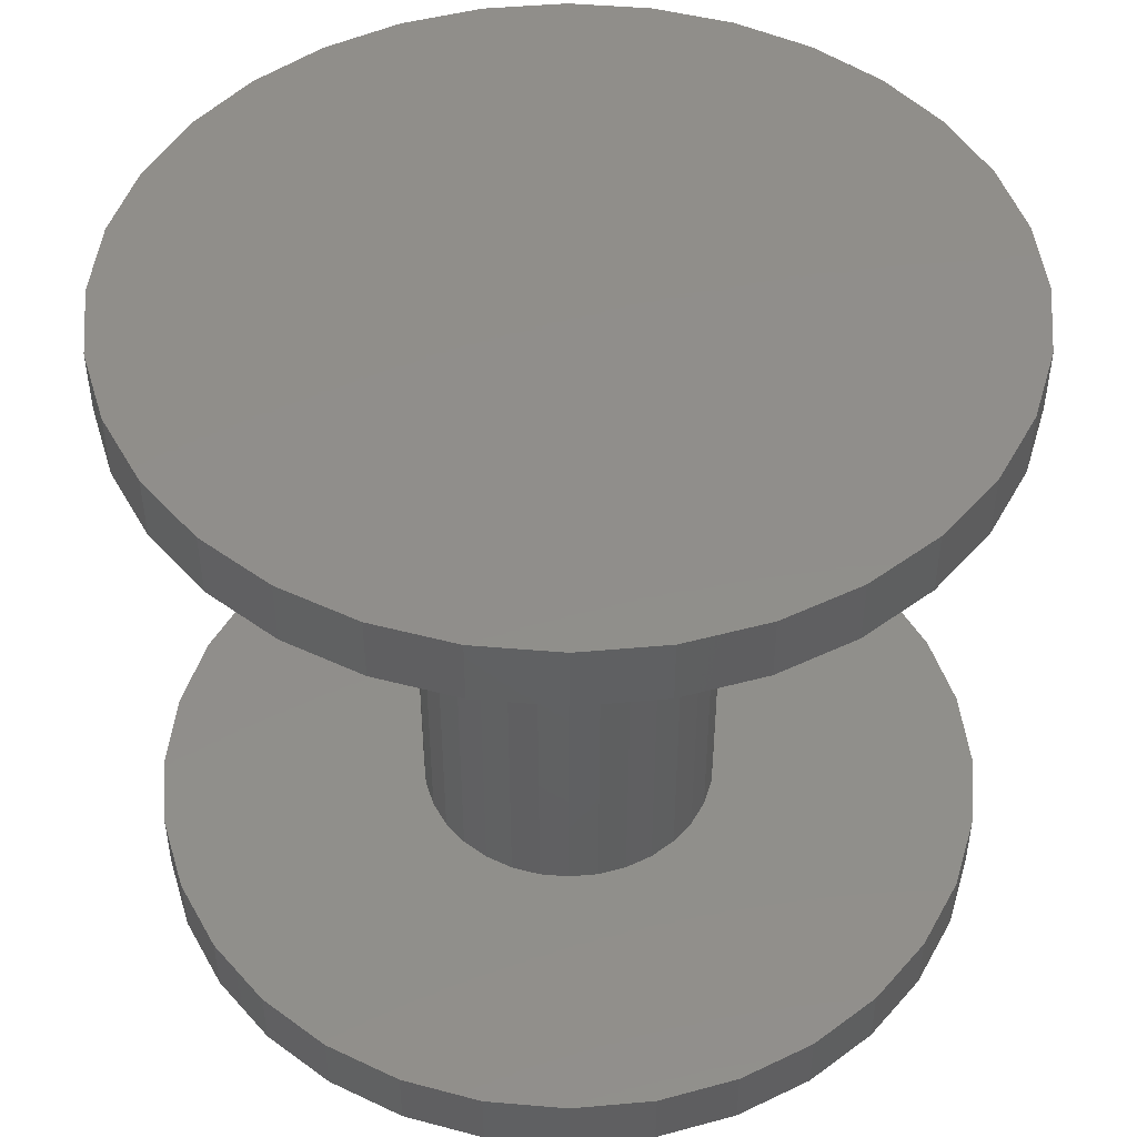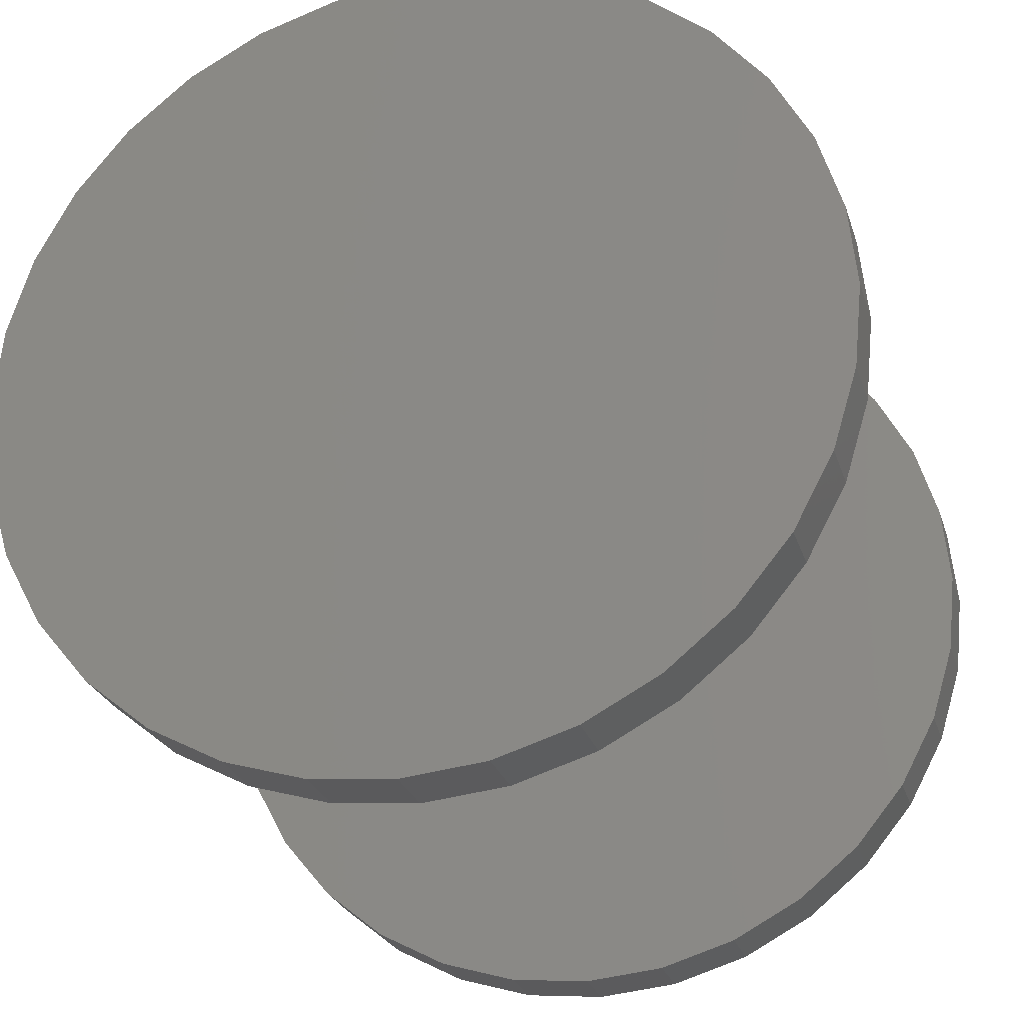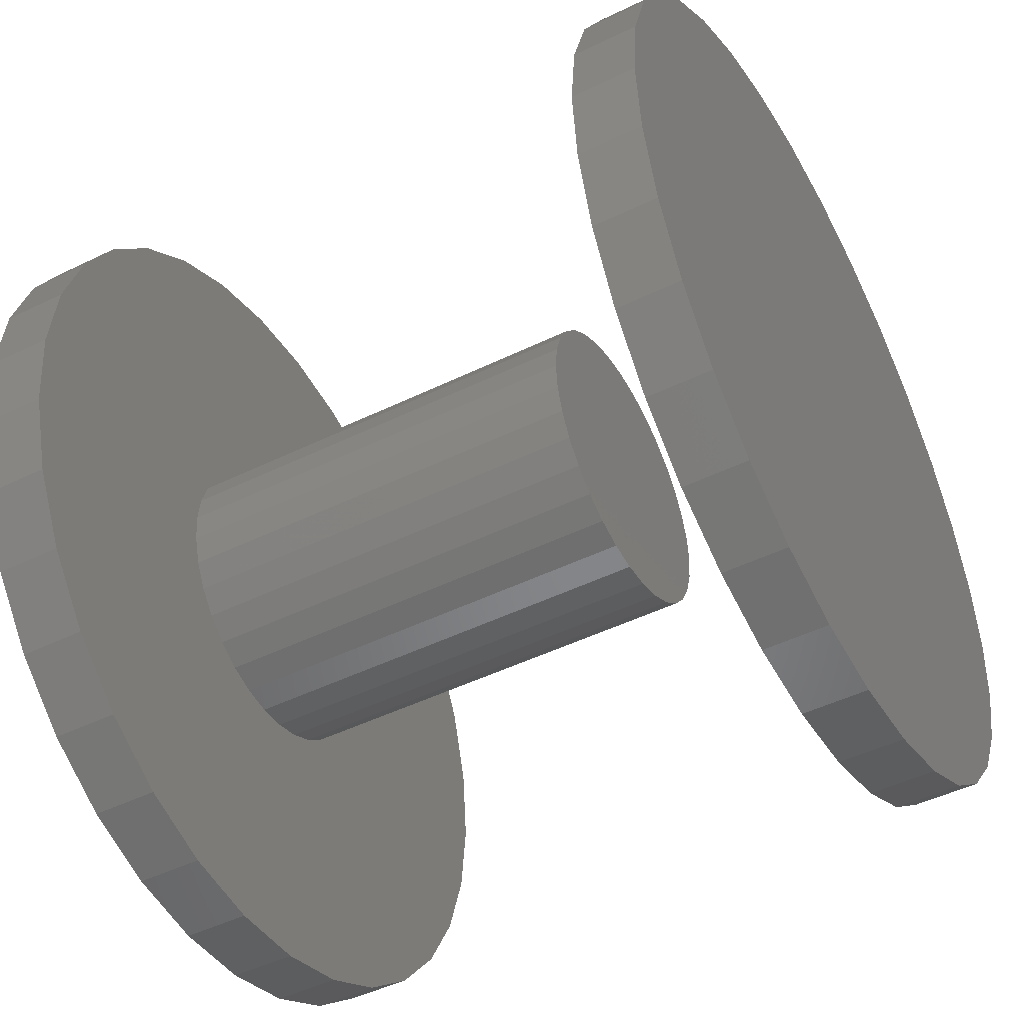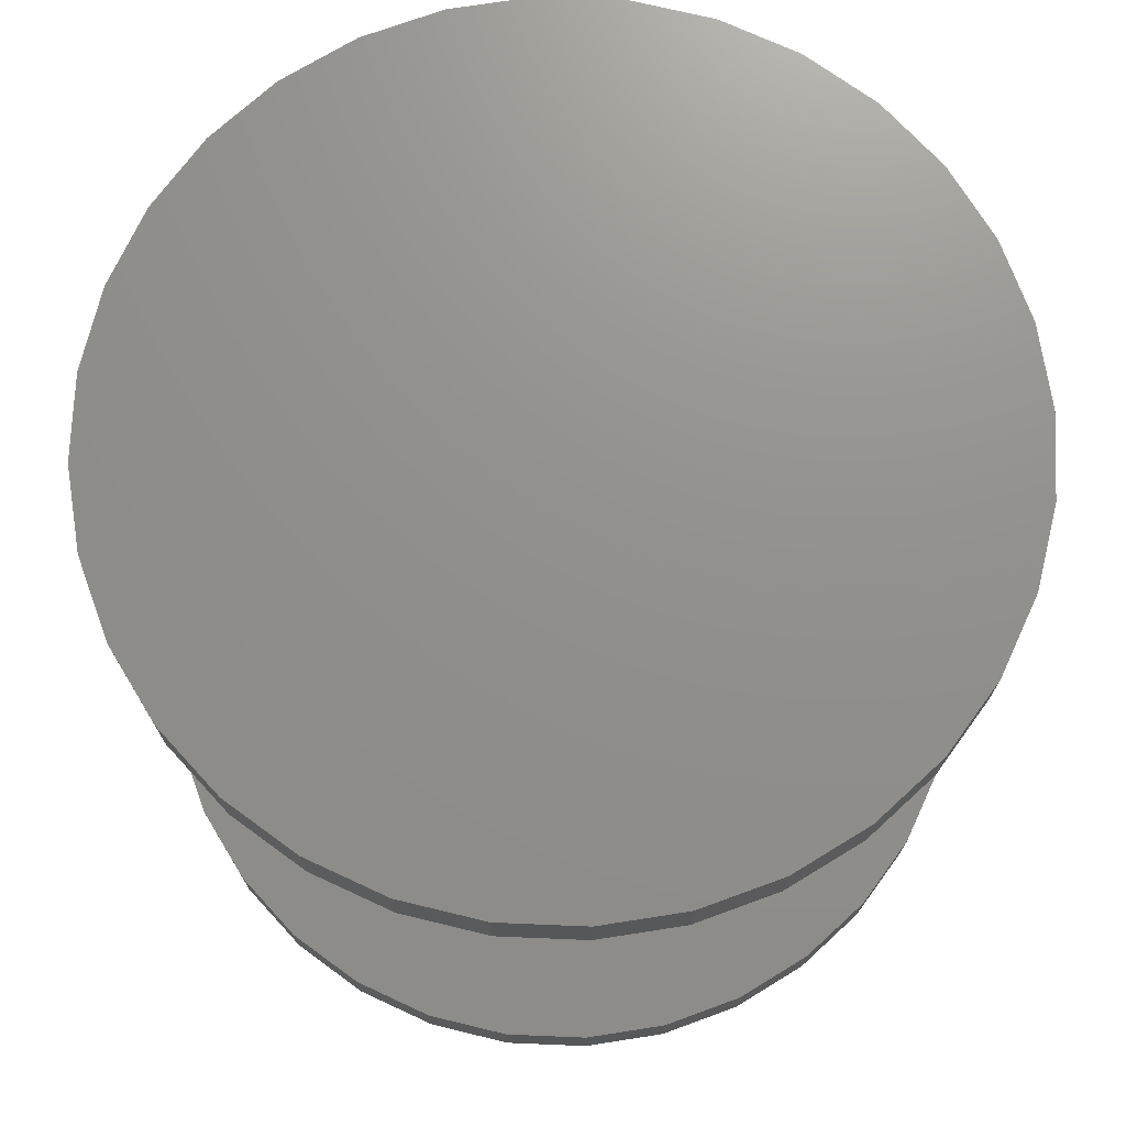
<metadata>
{"format":"stl","ext":"stl","renderer":"f3d","projection":"perspective","resolution":1024,"background":"white","views":[{"elev":47.0,"azim":78.6,"up":"+Y"},{"elev":-26.1,"azim":15.9,"up":"+Z"},{"elev":-47.8,"azim":118.7,"up":"+Z"},{"elev":72.4,"azim":98.0,"up":"+Y"}]}
</metadata>
<code>
# stl→obj: 256 verts, 504 faces
v 0.008224 2.776e-17 0.1468
v -0.02041 -0.03906 0.144
v -0.02041 2.617e-17 0.144
v -0.04795 -0.03906 0.1356
v -0.04795 2.464e-17 0.1356
v -0.07333 -0.03906 0.1221
v -0.07333 2.323e-17 0.1221
v -0.09557 -0.03906 0.1038
v -0.09557 2.199e-17 0.1038
v -0.1138 -0.03906 0.08155
v -0.1138 2.098e-17 0.08155
v -0.1274 -0.03906 0.05618
v -0.1274 2.023e-17 0.05618
v -0.1357 -0.03906 0.02864
v -0.1357 1.976e-17 0.02864
v -0.1386 -0.03906 1.586e-18
v -0.1386 1.961e-17 1.586e-18
v 0.008224 -0.03906 0.1468
v 0.03686 2.935e-17 0.144
v 0.03686 -0.03906 0.144
v 0.0644 3.087e-17 0.1356
v 0.0644 -0.03906 0.1356
v 0.08978 3.228e-17 0.1221
v 0.08978 -0.03906 0.1221
v 0.112 3.352e-17 0.1038
v 0.112 -0.03906 0.1038
v 0.1303 3.453e-17 0.08155
v 0.1303 -0.03906 0.08155
v 0.1438 3.528e-17 0.05618
v 0.1438 -0.03906 0.05618
v 0.1522 3.575e-17 0.02864
v 0.1522 -0.03906 0.02864
v 0.155 3.59e-17 -3.437e-17
v 0.155 -0.03906 -3.437e-17
v 0.008224 2.776e-17 -0.1468
v 0.03686 -0.03906 -0.144
v 0.03686 2.935e-17 -0.144
v 0.0644 -0.03906 -0.1356
v 0.0644 3.087e-17 -0.1356
v 0.08978 -0.03906 -0.1221
v 0.08978 3.228e-17 -0.1221
v 0.112 -0.03906 -0.1038
v 0.112 3.352e-17 -0.1038
v 0.1303 -0.03906 -0.08155
v 0.1303 3.453e-17 -0.08155
v 0.1438 -0.03906 -0.05618
v 0.1438 3.528e-17 -0.05618
v 0.1522 -0.03906 -0.02864
v 0.1522 3.575e-17 -0.02864
v 0.008224 -0.03906 -0.1468
v -0.02041 2.617e-17 -0.144
v -0.02041 -0.03906 -0.144
v -0.04795 2.464e-17 -0.1356
v -0.04795 -0.03906 -0.1356
v -0.07333 2.323e-17 -0.1221
v -0.07333 -0.03906 -0.1221
v -0.09557 2.199e-17 -0.1038
v -0.09557 -0.03906 -0.1038
v -0.1138 2.098e-17 -0.08155
v -0.1138 -0.03906 -0.08155
v -0.1274 2.023e-17 -0.05618
v -0.1274 -0.03906 -0.05618
v -0.1357 1.976e-17 -0.02864
v -0.1357 -0.03906 -0.02864
v -0.1386 -0.1953 1.586e-18
v -0.1386 -0.6094 1.586e-18
v -0.1357 -0.1953 0.02864
v -0.1357 -0.6094 0.02864
v -0.1274 -0.1953 0.05618
v -0.1274 -0.6094 0.05618
v -0.1138 -0.1953 0.08155
v -0.1138 -0.6094 0.08155
v -0.09557 -0.1953 0.1038
v -0.09557 -0.6094 0.1038
v -0.07333 -0.1953 0.1221
v -0.07333 -0.6094 0.1221
v -0.04795 -0.1953 0.1356
v -0.04795 -0.6094 0.1356
v -0.02041 -0.1953 0.144
v -0.02041 -0.6094 0.144
v 0.008224 -0.1953 0.1468
v 0.008224 -0.6094 0.1468
v 0.03686 -0.1953 0.144
v 0.03686 -0.6094 0.144
v 0.0644 -0.1953 0.1356
v 0.0644 -0.6094 0.1356
v 0.08978 -0.1953 0.1221
v 0.08978 -0.6094 0.1221
v 0.112 -0.1953 0.1038
v 0.112 -0.6094 0.1038
v 0.1303 -0.1953 0.08155
v 0.1303 -0.6094 0.08155
v 0.1438 -0.1953 0.05618
v 0.1438 -0.6094 0.05618
v 0.1522 -0.1953 0.02864
v 0.1522 -0.6094 0.02864
v 0.155 -0.1953 -3.437e-17
v 0.155 -0.6094 -3.437e-17
v 0.1522 -0.1953 -0.02864
v 0.1522 -0.6094 -0.02864
v 0.1438 -0.1953 -0.05618
v 0.1438 -0.6094 -0.05618
v 0.1303 -0.1953 -0.08155
v 0.1303 -0.6094 -0.08155
v 0.112 -0.1953 -0.1038
v 0.112 -0.6094 -0.1038
v 0.08978 -0.1953 -0.1221
v 0.08978 -0.6094 -0.1221
v 0.0644 -0.1953 -0.1356
v 0.0644 -0.6094 -0.1356
v 0.03686 -0.1953 -0.144
v 0.03686 -0.6094 -0.144
v 0.008224 -0.1953 -0.1468
v 0.008224 -0.6094 -0.1468
v -0.02041 -0.1953 -0.144
v -0.02041 -0.6094 -0.144
v -0.04795 -0.1953 -0.1356
v -0.04795 -0.6094 -0.1356
v -0.07333 -0.1953 -0.1221
v -0.07333 -0.6094 -0.1221
v -0.09557 -0.1953 -0.1038
v -0.09557 -0.6094 -0.1038
v -0.1138 -0.1953 -0.08155
v -0.1138 -0.6094 -0.08155
v -0.1274 -0.1953 -0.05618
v -0.1274 -0.6094 -0.05618
v -0.1357 -0.1953 -0.02864
v -0.1357 -0.6094 -0.02864
v -0.3947 -0.03906 0.08009
v -0.3947 -0.03906 -0.08009
v 0.4105 -0.03906 0.08009
v 0.4105 -0.03906 -0.08009
v -0.4026 -0.03906 1.295e-16
v 0.4184 -0.03906 1.925e-16
v 0.3872 -0.03906 0.1571
v 0.3492 -0.03906 0.2281
v 0.2982 -0.03906 0.2903
v 0.236 -0.03906 0.3413
v 0.165 -0.03906 0.3793
v 0.08798 -0.03906 0.4026
v 0.007895 -0.03906 0.4105
v -0.07219 -0.03906 0.4026
v -0.1492 -0.03906 0.3793
v -0.2202 -0.03906 0.3413
v -0.2824 -0.03906 0.2903
v -0.3334 -0.03906 0.2281
v -0.3714 -0.03906 0.1571
v -0.3714 -0.03906 -0.1571
v -0.3334 -0.03906 -0.2281
v -0.2824 -0.03906 -0.2903
v -0.2202 -0.03906 -0.3413
v -0.1492 -0.03906 -0.3793
v -0.07219 -0.03906 -0.4026
v 0.007895 -0.03906 -0.4105
v 0.08798 -0.03906 -0.4026
v 0.165 -0.03906 -0.3793
v 0.236 -0.03906 -0.3413
v 0.2982 -0.03906 -0.2903
v 0.3492 -0.03906 -0.2281
v 0.3872 -0.03906 -0.1571
v -0.3947 -0.6094 0.08009
v -0.3947 -0.6094 -0.08009
v 0.4105 -0.6094 0.08009
v 0.4105 -0.6094 -0.08009
v 0.4184 -0.6094 4.566e-16
v -0.4026 -0.6094 1.295e-16
v -0.3714 -0.6094 0.1571
v -0.3334 -0.6094 0.2281
v -0.2824 -0.6094 0.2903
v -0.2202 -0.6094 0.3413
v -0.1492 -0.6094 0.3793
v -0.07219 -0.6094 0.4026
v 0.007895 -0.6094 0.4105
v 0.08798 -0.6094 0.4026
v 0.165 -0.6094 0.3793
v 0.236 -0.6094 0.3413
v 0.2982 -0.6094 0.2903
v 0.3492 -0.6094 0.2281
v 0.3872 -0.6094 0.1571
v -0.3714 -0.6094 -0.1571
v -0.3334 -0.6094 -0.2281
v 0.3872 -0.6094 -0.1571
v 0.3492 -0.6094 -0.2281
v 0.2982 -0.6094 -0.2903
v 0.236 -0.6094 -0.3413
v 0.165 -0.6094 -0.3793
v 0.08798 -0.6094 -0.4026
v 0.007895 -0.6094 -0.4105
v -0.07219 -0.6094 -0.4026
v -0.1492 -0.6094 -0.3793
v -0.2202 -0.6094 -0.3413
v -0.2824 -0.6094 -0.2903
v -0.4026 -0.6719 1.295e-16
v -0.3947 -0.6719 0.08009
v -0.3714 -0.6719 0.1571
v -0.3334 -0.6719 0.2281
v -0.2824 -0.6719 0.2903
v -0.2202 -0.6719 0.3413
v -0.1492 -0.6719 0.3793
v -0.07219 -0.6719 0.4026
v 0.007895 -0.6719 0.4105
v 0.08798 -0.6719 0.4026
v 0.165 -0.6719 0.3793
v 0.236 -0.6719 0.3413
v 0.2982 -0.6719 0.2903
v 0.3492 -0.6719 0.2281
v 0.3872 -0.6719 0.1571
v 0.4105 -0.6719 0.08009
v 0.4184 -0.6719 1.925e-16
v -0.4026 0.02344 1.295e-16
v -0.3947 0.02344 0.08009
v -0.3714 0.02344 0.1571
v -0.3334 0.02344 0.2281
v -0.2824 0.02344 0.2903
v -0.2202 0.02344 0.3413
v -0.1492 0.02344 0.3793
v -0.07219 0.02344 0.4026
v 0.007895 0.02344 0.4105
v 0.08798 0.02344 0.4026
v 0.165 0.02344 0.3793
v 0.236 0.02344 0.3413
v 0.2982 0.02344 0.2903
v 0.3492 0.02344 0.2281
v 0.3872 0.02344 0.1571
v 0.4105 0.02344 0.08009
v 0.4184 0.02344 4.566e-16
v 0.4105 -0.6719 -0.08009
v 0.3872 -0.6719 -0.1571
v 0.3492 -0.6719 -0.2281
v 0.2982 -0.6719 -0.2903
v 0.236 -0.6719 -0.3413
v 0.165 -0.6719 -0.3793
v 0.08798 -0.6719 -0.4026
v 0.007895 -0.6719 -0.4105
v -0.07219 -0.6719 -0.4026
v -0.1492 -0.6719 -0.3793
v -0.2202 -0.6719 -0.3413
v -0.2824 -0.6719 -0.2903
v -0.3334 -0.6719 -0.2281
v -0.3714 -0.6719 -0.1571
v -0.3947 -0.6719 -0.08009
v 0.4105 0.02344 -0.08009
v 0.3872 0.02344 -0.1571
v 0.3492 0.02344 -0.2281
v 0.2982 0.02344 -0.2903
v 0.236 0.02344 -0.3413
v 0.165 0.02344 -0.3793
v 0.08798 0.02344 -0.4026
v 0.007895 0.02344 -0.4105
v -0.07219 0.02344 -0.4026
v -0.1492 0.02344 -0.3793
v -0.2202 0.02344 -0.3413
v -0.2824 0.02344 -0.2903
v -0.3334 0.02344 -0.2281
v -0.3714 0.02344 -0.1571
v -0.3947 0.02344 -0.08009
f 1 2 3
f 3 2 4
f 3 4 5
f 5 4 6
f 5 6 7
f 7 6 8
f 7 8 9
f 9 8 10
f 9 10 11
f 11 10 12
f 11 12 13
f 13 12 14
f 13 14 15
f 15 14 16
f 15 16 17
f 2 1 18
f 18 1 19
f 18 19 20
f 20 19 21
f 20 21 22
f 22 21 23
f 22 23 24
f 24 23 25
f 24 25 26
f 26 25 27
f 26 27 28
f 28 27 29
f 28 29 30
f 30 29 31
f 30 31 32
f 32 31 33
f 32 33 34
f 35 36 37
f 37 36 38
f 37 38 39
f 39 38 40
f 39 40 41
f 41 40 42
f 41 42 43
f 43 42 44
f 43 44 45
f 45 44 46
f 45 46 47
f 47 46 48
f 47 48 49
f 49 48 34
f 49 34 33
f 36 35 50
f 50 35 51
f 50 51 52
f 52 51 53
f 52 53 54
f 54 53 55
f 54 55 56
f 56 55 57
f 56 57 58
f 58 57 59
f 58 59 60
f 60 59 61
f 60 61 62
f 62 61 63
f 62 63 64
f 64 63 17
f 64 17 16
f 65 66 67
f 67 66 68
f 67 68 69
f 69 68 70
f 69 70 71
f 71 70 72
f 71 72 73
f 73 72 74
f 73 74 75
f 75 74 76
f 75 76 77
f 77 76 78
f 77 78 79
f 79 78 80
f 79 80 81
f 81 80 82
f 81 82 83
f 83 82 84
f 83 84 85
f 85 84 86
f 85 86 87
f 87 86 88
f 87 88 89
f 89 88 90
f 89 90 91
f 91 90 92
f 91 92 93
f 93 92 94
f 93 94 95
f 95 94 96
f 95 96 97
f 97 96 98
f 97 98 99
f 99 98 100
f 99 100 101
f 101 100 102
f 101 102 103
f 103 102 104
f 103 104 105
f 105 104 106
f 105 106 107
f 107 106 108
f 107 108 109
f 109 108 110
f 109 110 111
f 111 110 112
f 111 112 113
f 113 112 114
f 113 114 115
f 115 114 116
f 115 116 117
f 117 116 118
f 117 118 119
f 119 118 120
f 119 120 121
f 121 120 122
f 121 122 123
f 123 122 124
f 123 124 125
f 125 124 126
f 125 126 127
f 127 126 128
f 127 128 65
f 65 128 66
f 8 6 129
f 129 10 8
f 64 130 62
f 62 130 60
f 131 24 26
f 131 26 28
f 132 48 46
f 46 44 132
f 133 130 64
f 133 64 16
f 133 16 14
f 133 14 12
f 133 12 10
f 133 10 129
f 134 131 28
f 134 28 30
f 134 30 32
f 134 32 34
f 134 34 48
f 134 48 132
f 18 20 135
f 18 135 136
f 18 136 137
f 18 137 138
f 18 138 139
f 18 139 140
f 18 140 141
f 18 141 142
f 18 142 143
f 18 143 144
f 18 144 145
f 18 145 146
f 18 146 147
f 147 129 6
f 147 6 4
f 147 4 2
f 147 2 18
f 148 149 50
f 148 50 52
f 148 52 54
f 148 54 56
f 148 56 58
f 148 58 60
f 148 60 130
f 50 149 150
f 50 150 151
f 50 151 152
f 50 152 153
f 50 153 154
f 50 154 155
f 50 155 156
f 50 156 157
f 50 157 158
f 50 158 159
f 50 159 160
f 135 20 22
f 135 22 24
f 135 24 131
f 160 132 44
f 160 44 42
f 160 42 40
f 160 40 38
f 160 38 36
f 160 36 50
f 81 83 79
f 77 79 83
f 85 77 83
f 111 115 109
f 113 115 111
f 115 117 109
f 109 117 119
f 109 119 107
f 107 119 121
f 107 121 105
f 105 121 123
f 105 123 103
f 103 123 125
f 103 125 101
f 101 125 127
f 101 127 99
f 99 127 65
f 99 65 97
f 97 65 67
f 97 67 95
f 95 67 69
f 95 69 93
f 93 69 71
f 93 71 91
f 91 71 73
f 91 73 89
f 89 73 75
f 89 75 87
f 87 75 77
f 87 77 85
f 3 19 1
f 19 3 5
f 19 5 21
f 39 51 37
f 37 51 35
f 21 5 23
f 23 5 7
f 23 7 25
f 25 7 9
f 25 9 27
f 27 9 11
f 27 11 29
f 29 11 13
f 29 13 31
f 31 13 15
f 31 15 33
f 33 15 17
f 33 17 49
f 49 17 63
f 49 63 47
f 47 63 61
f 47 61 45
f 45 61 59
f 45 59 43
f 43 59 57
f 43 57 41
f 41 57 55
f 41 55 39
f 39 55 53
f 39 53 51
f 161 76 74
f 74 72 161
f 126 162 128
f 124 162 126
f 90 88 163
f 92 90 163
f 102 100 164
f 164 104 102
f 165 164 100
f 165 100 98
f 165 98 96
f 165 96 94
f 165 94 92
f 165 92 163
f 166 161 72
f 166 72 70
f 166 70 68
f 166 68 66
f 166 66 128
f 166 128 162
f 82 167 168
f 82 168 169
f 82 169 170
f 82 170 171
f 82 171 172
f 82 172 173
f 82 173 174
f 82 174 175
f 82 175 176
f 82 176 177
f 82 177 178
f 82 178 179
f 82 179 84
f 167 82 80
f 167 80 78
f 167 78 76
f 167 76 161
f 180 162 124
f 180 124 122
f 180 122 120
f 180 120 118
f 180 118 116
f 180 116 114
f 180 114 181
f 114 182 183
f 114 183 184
f 114 184 185
f 114 185 186
f 114 186 187
f 114 187 188
f 114 188 189
f 114 189 190
f 114 190 191
f 114 191 192
f 114 192 181
f 179 163 88
f 179 88 86
f 179 86 84
f 182 114 112
f 182 112 110
f 182 110 108
f 182 108 106
f 182 106 104
f 182 104 164
f 166 193 161
f 161 193 194
f 161 194 167
f 167 194 195
f 167 195 168
f 168 195 196
f 168 196 169
f 169 196 197
f 169 197 170
f 170 197 198
f 170 198 171
f 171 198 199
f 171 199 172
f 172 199 200
f 172 200 173
f 173 200 201
f 173 201 174
f 174 201 202
f 174 202 175
f 175 202 203
f 175 203 176
f 176 203 204
f 176 204 177
f 177 204 205
f 177 205 178
f 178 205 206
f 178 206 179
f 179 206 207
f 179 207 163
f 163 207 208
f 163 208 165
f 165 208 209
f 210 133 211
f 211 133 129
f 211 129 212
f 212 129 147
f 212 147 213
f 213 147 146
f 213 146 214
f 214 146 145
f 214 145 215
f 215 145 144
f 215 144 216
f 216 144 143
f 216 143 217
f 217 143 142
f 217 142 218
f 218 142 141
f 218 141 219
f 219 141 140
f 219 140 220
f 220 140 139
f 220 139 221
f 221 139 138
f 221 138 222
f 222 138 137
f 222 137 223
f 223 137 136
f 223 136 224
f 224 136 135
f 224 135 225
f 225 135 131
f 225 131 226
f 226 131 134
f 165 209 164
f 164 209 227
f 164 227 182
f 182 227 228
f 182 228 183
f 183 228 229
f 183 229 184
f 184 229 230
f 184 230 185
f 185 230 231
f 185 231 186
f 186 231 232
f 186 232 187
f 187 232 233
f 187 233 188
f 188 233 234
f 188 234 189
f 189 234 235
f 189 235 190
f 190 235 236
f 190 236 191
f 191 236 237
f 191 237 192
f 192 237 238
f 192 238 181
f 181 238 239
f 181 239 180
f 180 239 240
f 180 240 162
f 162 240 241
f 162 241 166
f 166 241 193
f 226 134 242
f 242 134 132
f 242 132 243
f 243 132 160
f 243 160 244
f 244 160 159
f 244 159 245
f 245 159 158
f 245 158 246
f 246 158 157
f 246 157 247
f 247 157 156
f 247 156 248
f 248 156 155
f 248 155 249
f 249 155 154
f 249 154 250
f 250 154 153
f 250 153 251
f 251 153 152
f 251 152 252
f 252 152 151
f 252 151 253
f 253 151 150
f 253 150 254
f 254 150 149
f 254 149 255
f 255 149 148
f 255 148 256
f 256 148 130
f 256 130 210
f 210 130 133
f 218 219 217
f 249 250 248
f 248 250 251
f 248 251 247
f 247 251 252
f 247 252 246
f 246 252 253
f 246 253 245
f 245 253 254
f 245 254 244
f 244 254 255
f 244 255 243
f 243 255 256
f 243 256 242
f 242 256 210
f 242 210 226
f 226 210 211
f 226 211 225
f 225 211 212
f 225 212 224
f 224 212 213
f 224 213 223
f 223 213 214
f 223 214 222
f 222 214 215
f 222 215 221
f 221 215 216
f 221 216 220
f 220 216 217
f 220 217 219
f 200 202 201
f 202 200 203
f 203 200 199
f 203 199 204
f 204 199 198
f 204 198 205
f 205 198 197
f 205 197 206
f 206 197 196
f 206 196 207
f 207 196 195
f 207 195 208
f 208 195 194
f 208 194 209
f 209 194 193
f 209 193 227
f 227 193 241
f 227 241 228
f 228 241 240
f 228 240 229
f 229 240 239
f 229 239 230
f 230 239 238
f 230 238 231
f 231 238 237
f 231 237 232
f 232 237 236
f 232 236 233
f 233 236 235
f 233 235 234

</code>
